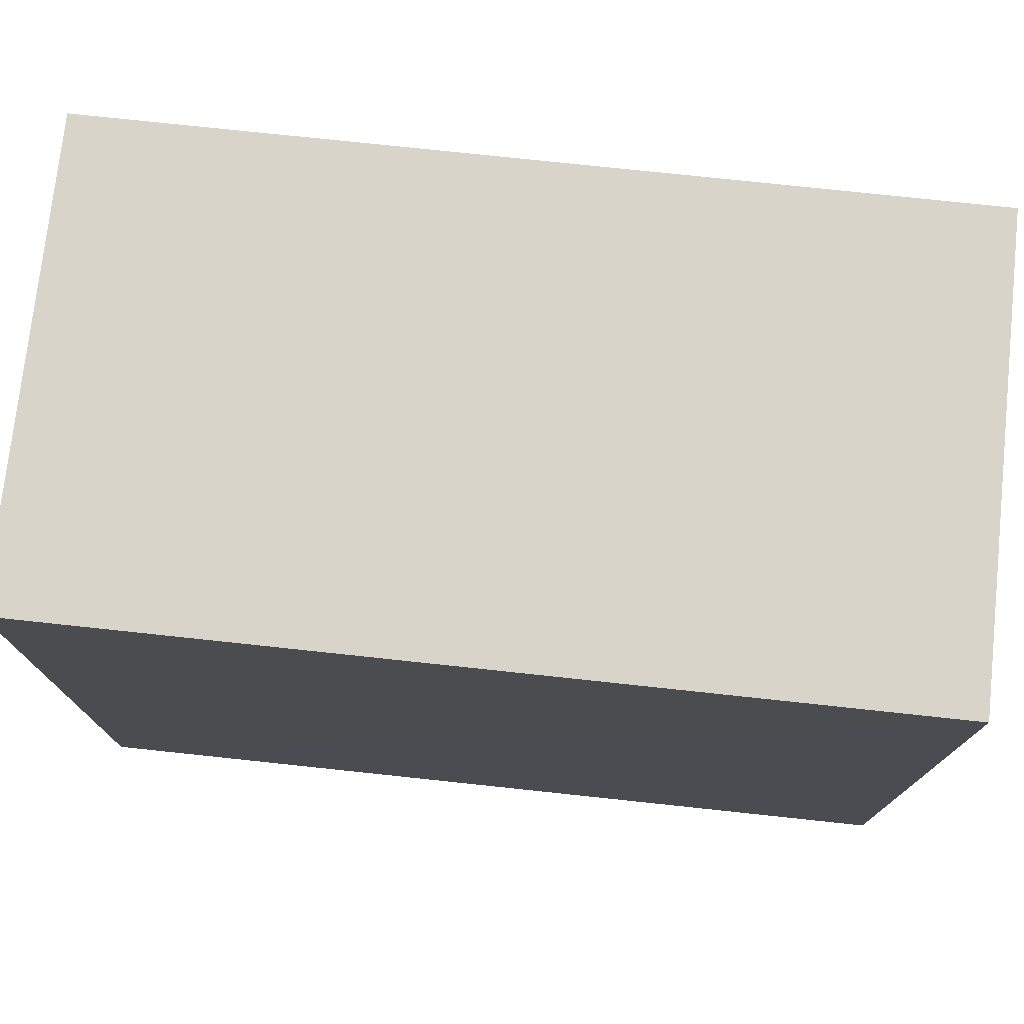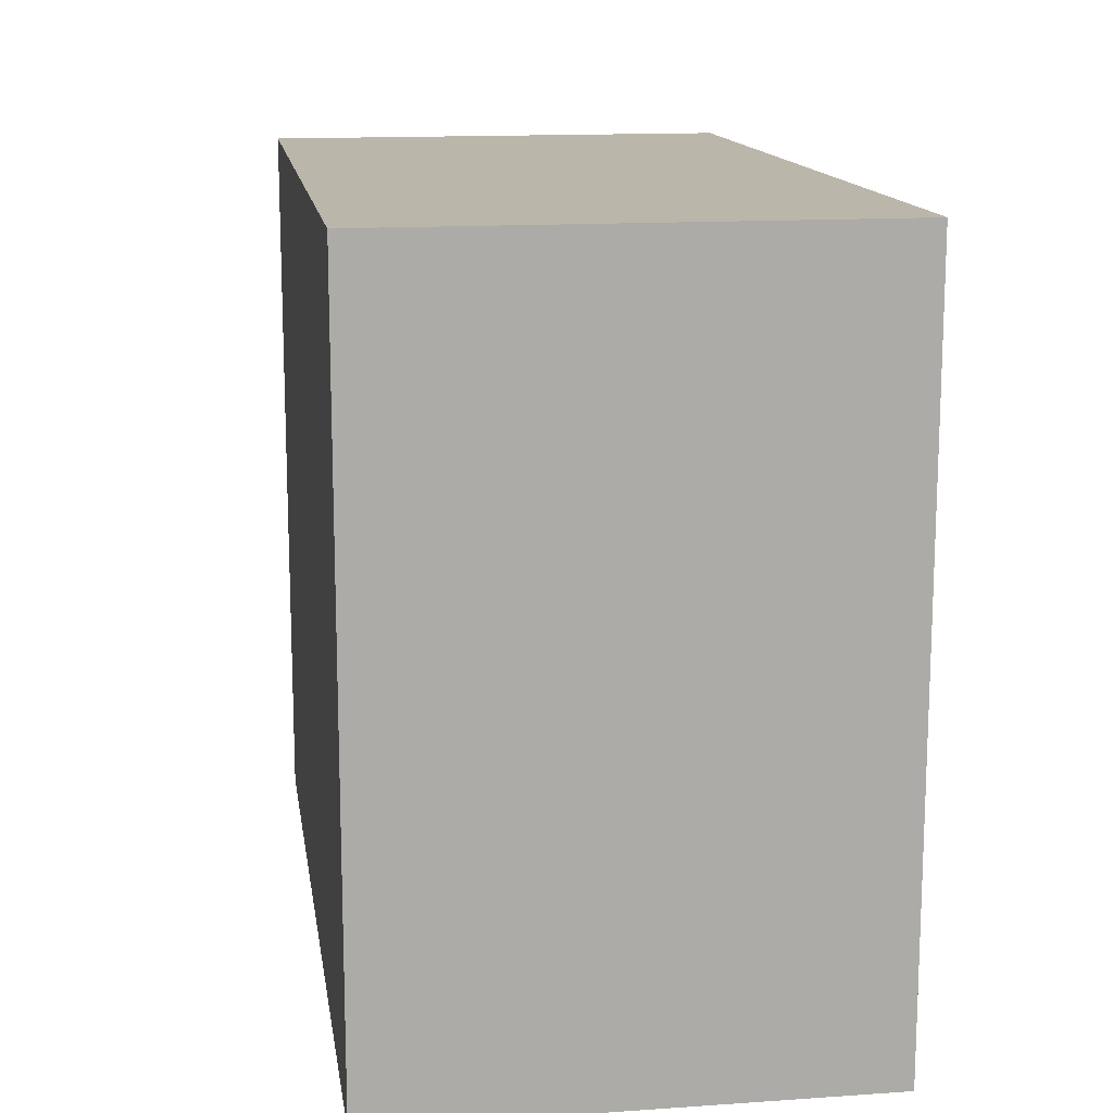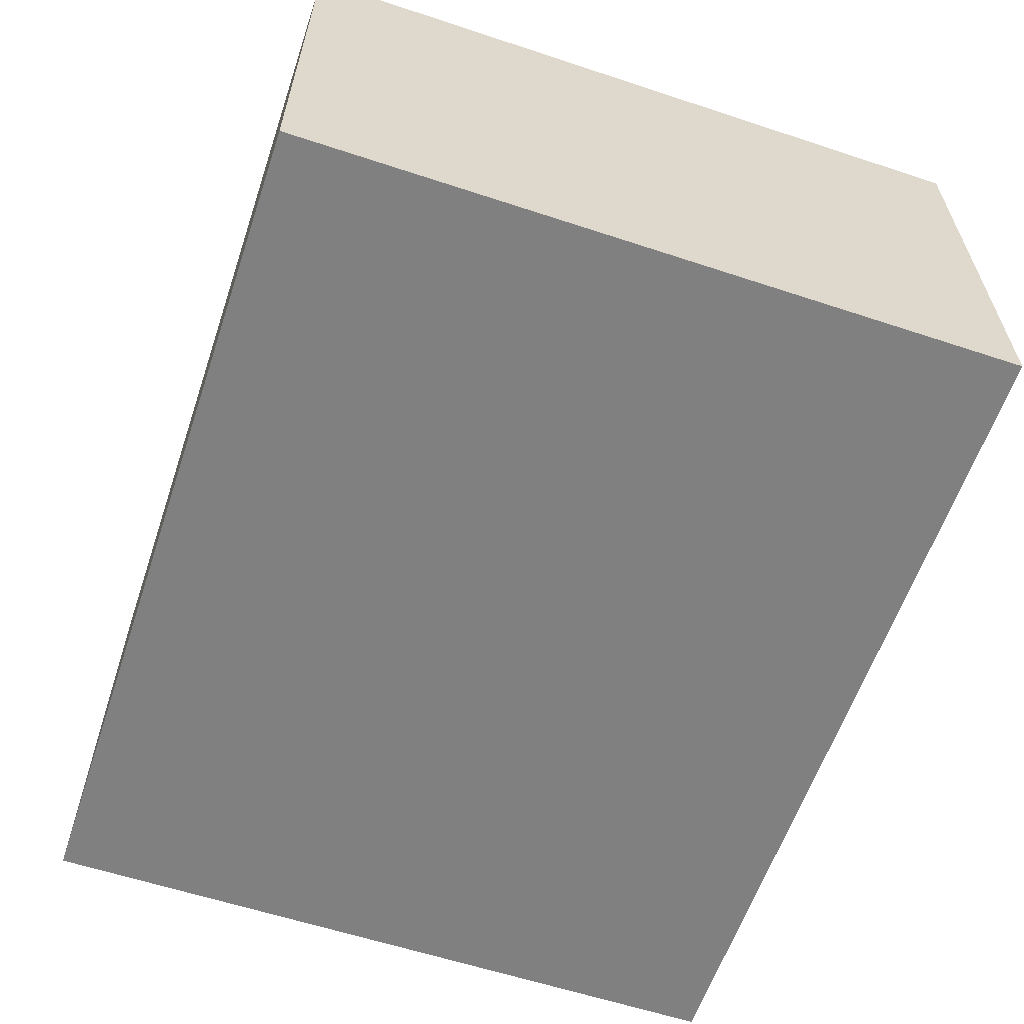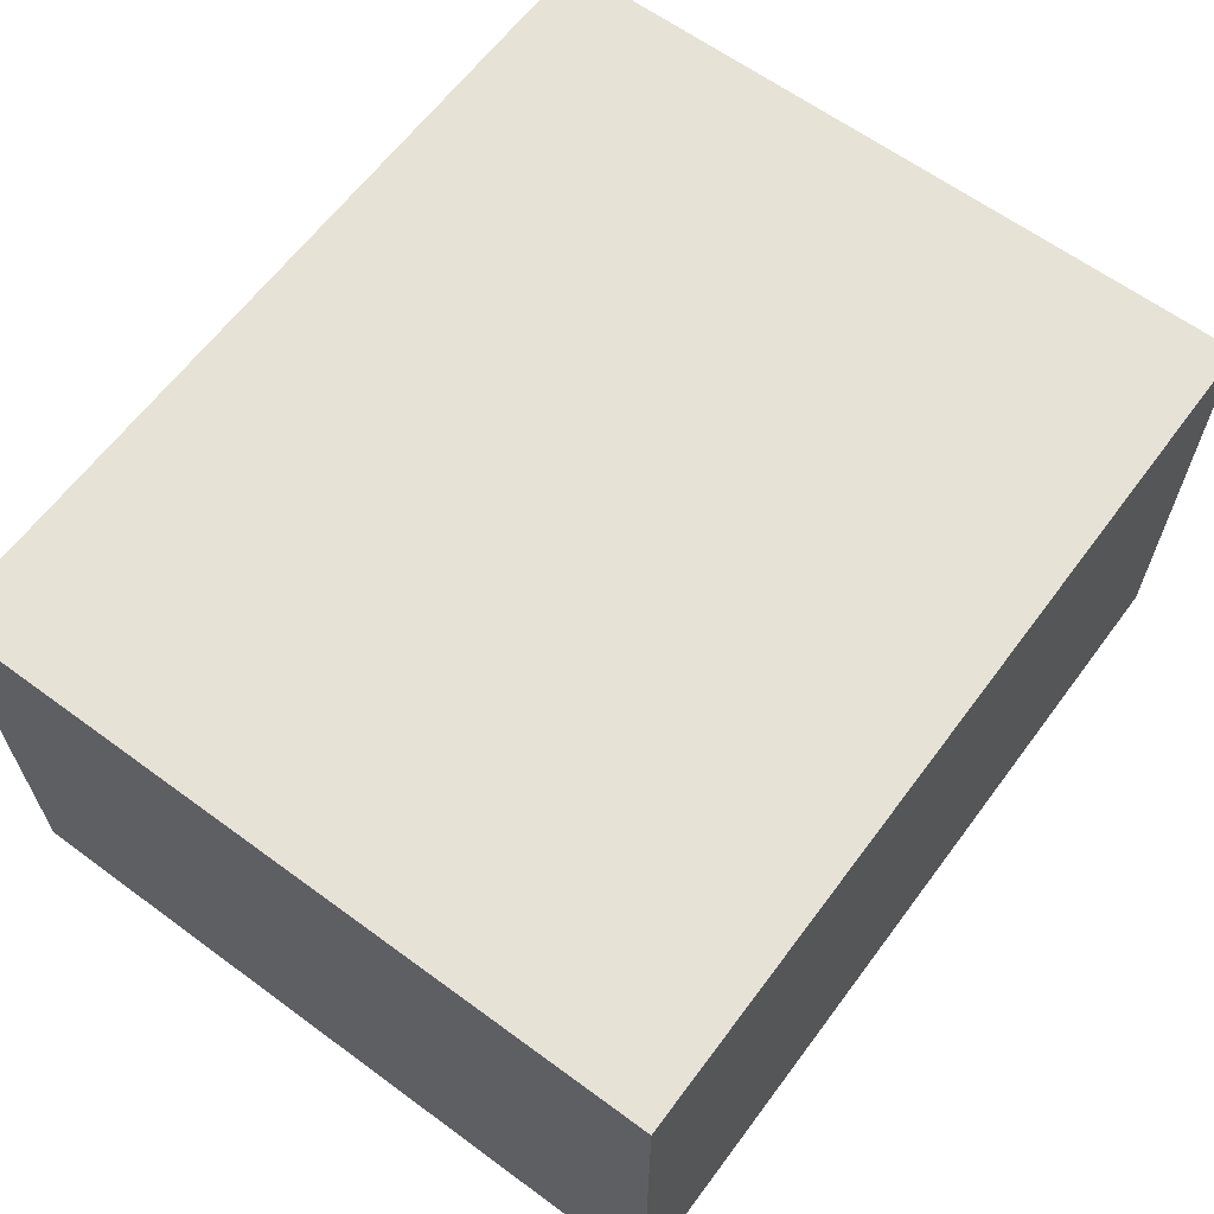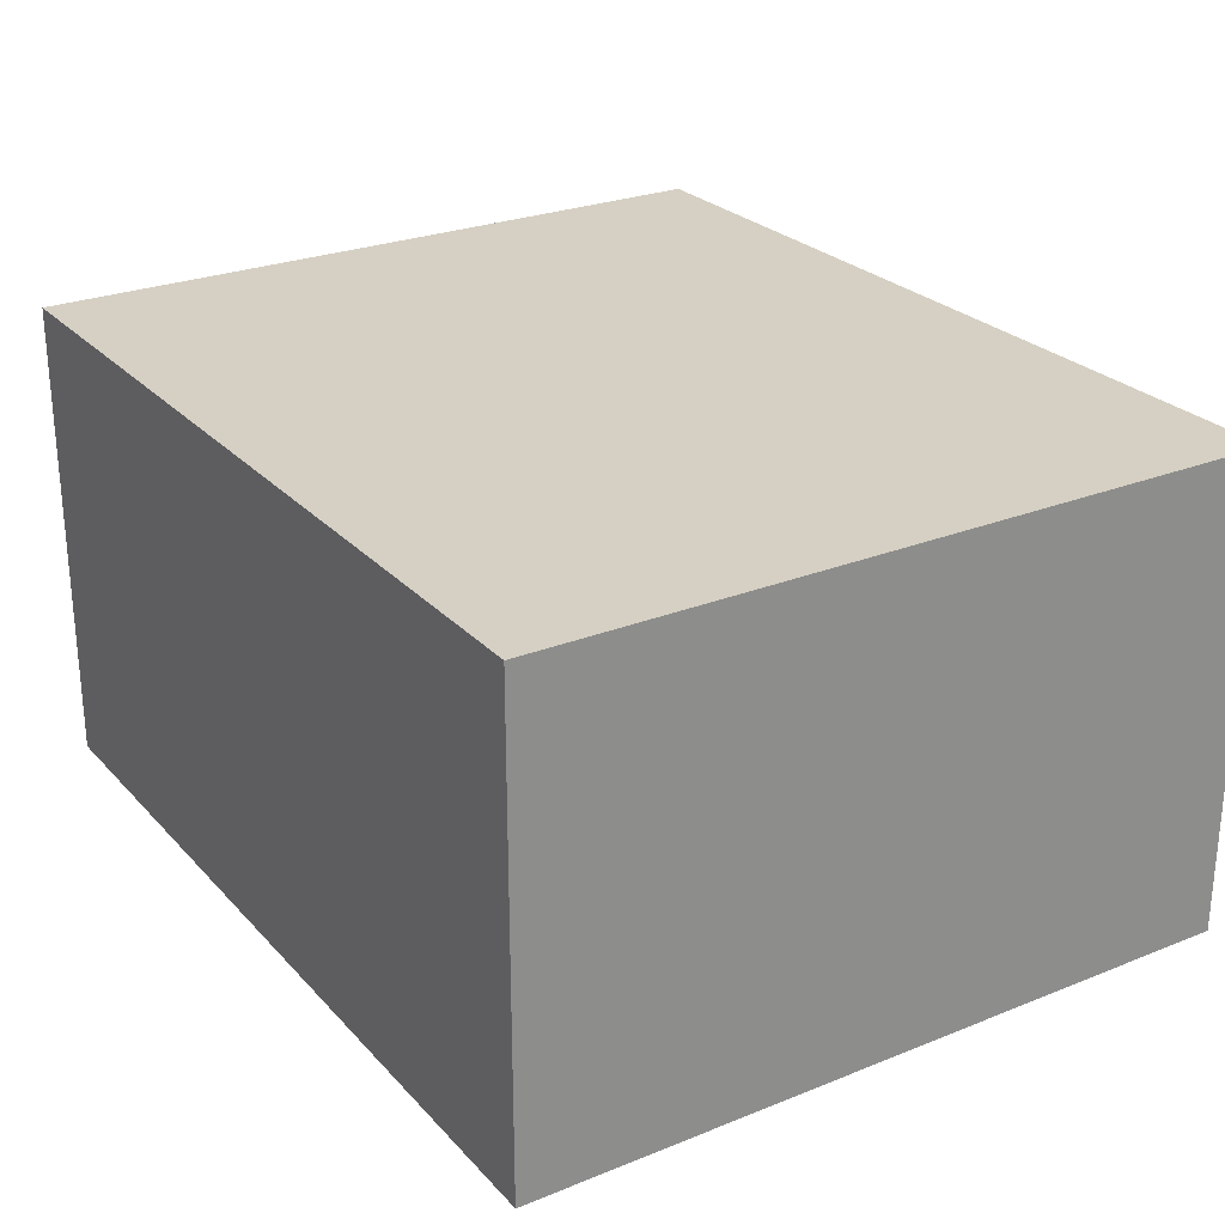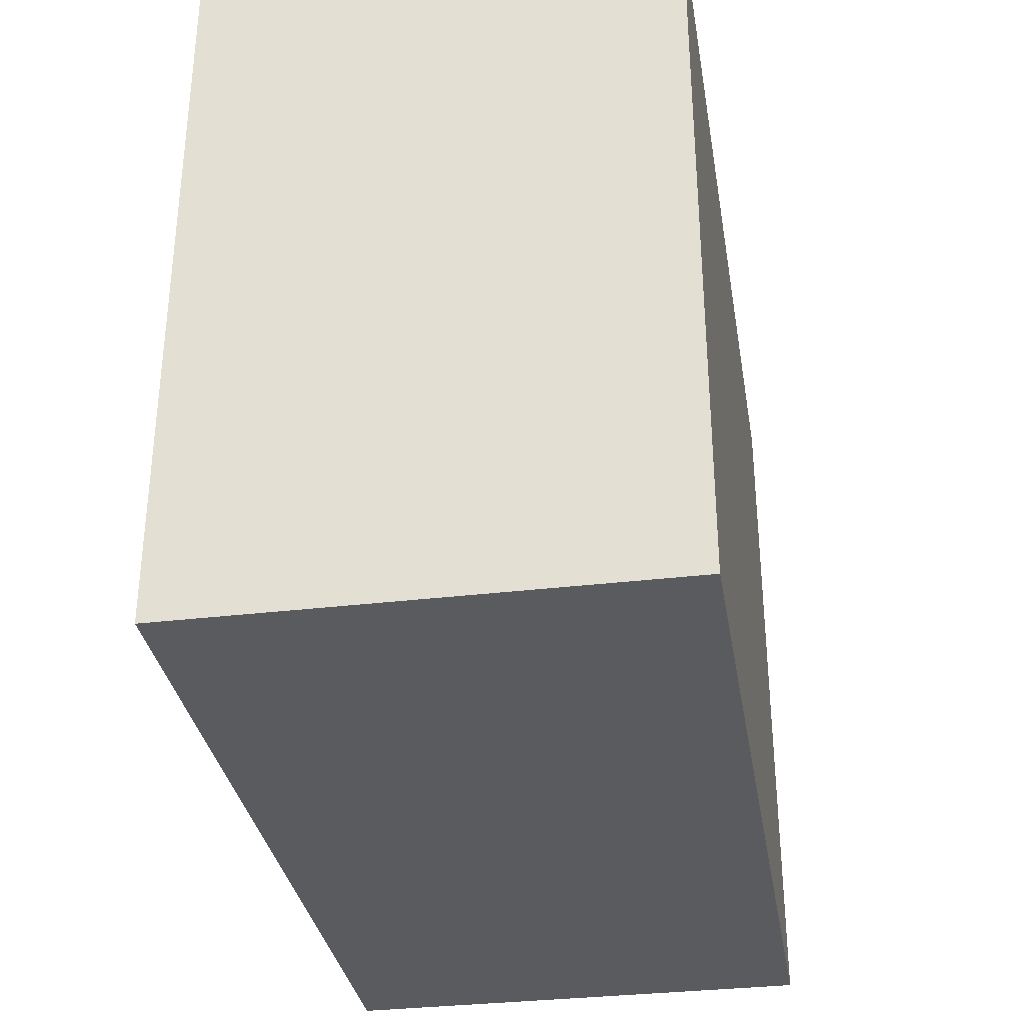
<metadata>
{"format":"obj","ext":"obj","renderer":"f3d","projection":"perspective","resolution":1024,"background":"white","views":[{"elev":75.2,"azim":-173.9,"up":"+Y"},{"elev":14.0,"azim":81.4,"up":"+Y"},{"elev":-60.3,"azim":-108.6,"up":"+Z"},{"elev":63.2,"azim":126.6,"up":"+Z"},{"elev":26.0,"azim":-122.4,"up":"+Z"},{"elev":-33.2,"azim":-80.6,"up":"+Y"}]}
</metadata>
<code>
o 5727
v 2216 1883 7.241
v 2216 1883 7.241
v 2216 1883 7.241
v 2216 1883 7.274
v 2216 1883 7.274
v 2216 1883 7.274
v 2216 1883 7.241
v 2216 1883 7.241
v 2216 1883 7.241
v 2216 1883 7.274
v 2216 1883 7.241
v 2216 1883 7.274
v 2216 1883 7.274
v 2216 1883 7.274
v 2216 1883 7.274
v 2216 1883 7.274
v 2216 1883 7.241
v 2216 1883 7.274
v 2216 1883 7.241
v 2216 1883 7.274
v 2216 1883 7.274
v 2216 1883 7.241
v 2216 1883 7.274
v 2216 1883 7.274
v 2216 1883 7.241
v 2216 1883 7.241
v 2216 1883 7.274
v 2216 1883 7.241
v 2216 1883 7.241
f 1 2 3
f 1 4 5
f 6 2 7
f 8 9 7
f 10 7 11
f 12 13 14
f 14 15 16
f 17 15 18
f 19 20 21
f 22 23 20
f 24 25 26
f 27 28 29

</code>
